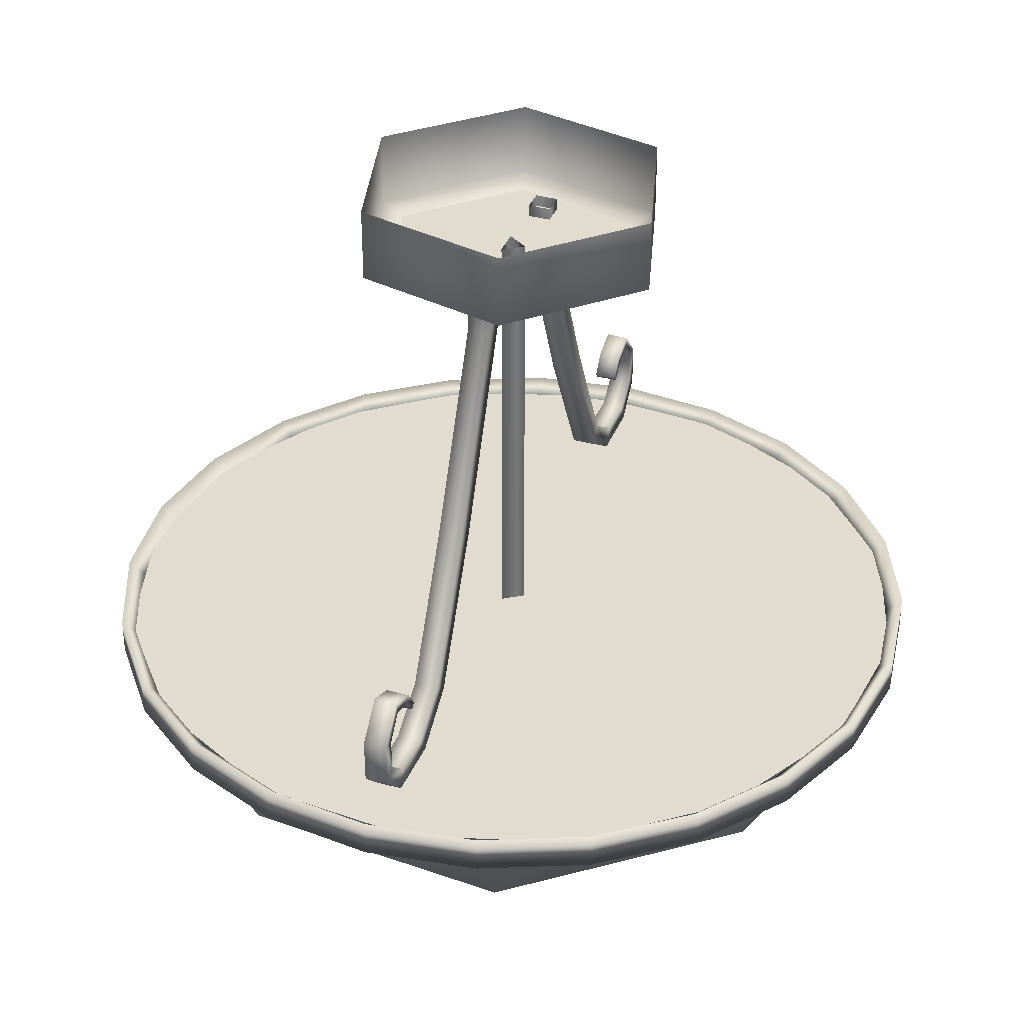
<metadata>
{"format":"obj","ext":"obj","renderer":"f3d","projection":"perspective","resolution":1024,"background":"white","views":[{"elev":34.6,"azim":-70.3,"up":"+Y"}]}
</metadata>
<code>
v 0.4079 -0.6294 0.3348
v 0.505 -0.6294 0.1532
v 0.5251 -0.6294 -0.05172
v 0.4654 -0.6294 -0.2487
v 0.2487 -0.6294 0.4654
v 0.05172 -0.6294 0.5251
v 0.3348 -0.6294 -0.4079
v 0.1532 -0.6294 -0.505
v -0.1532 -0.6294 0.505
v -0.3348 -0.6294 0.4079
v -0.05172 -0.6294 -0.5251
v -0.4654 -0.6294 0.2487
v -0.2487 -0.6294 -0.4654
v -0.5251 -0.6294 0.05172
v -0.4079 -0.6294 -0.3348
v -0.505 -0.6294 -0.1532
v -0.1398 -0.6123 -0.5217
v -0.2701 -0.6588 -0.4678
v -0.2701 -0.6123 -0.4678
v -0.1398 -0.6588 -0.5217
v 7.599e-07 -0.6588 -0.5401
v 7.599e-07 -0.6123 -0.5401
v 0.1398 -0.6123 -0.5217
v 0.1398 -0.6588 -0.5217
v 0.2701 -0.6123 -0.4678
v 0.2701 -0.6588 -0.4678
v 0.2701 -0.6123 -0.4678
v 0.3819 -0.6588 -0.3819
v 0.2701 -0.6588 -0.4678
v 0.3819 -0.6123 -0.3819
v 0.4678 -0.6123 -0.2701
v 0.4678 -0.6588 -0.2701
v 0.5217 -0.6123 -0.1398
v 0.5217 -0.6588 -0.1398
v 0.5401 -0.6123 7.599e-07
v 0.5401 -0.6588 7.599e-07
v 0.5217 -0.6588 0.1398
v 0.5217 -0.6123 0.1398
v 0.4678 -0.6123 0.2701
v 0.4678 -0.6588 0.2701
v -0.2701 -0.6123 -0.4678
v -0.3819 -0.6588 -0.3819
v -0.3819 -0.6123 -0.3819
v -0.2701 -0.6588 -0.4678
v -0.4678 -0.6123 0.2701
v -0.3819 -0.6588 0.3819
v -0.3819 -0.6123 0.3819
v -0.2701 -0.6123 0.4678
v -0.2701 -0.6588 0.4678
v -0.1398 -0.6588 0.5217
v -0.1398 -0.6123 0.5217
v -7.125e-07 -0.6123 0.5401
v -7.125e-07 -0.6588 0.5401
v 0.1398 -0.6588 0.5217
v 0.1398 -0.6123 0.5217
v 0.2701 -0.6588 0.4678
v 0.2701 -0.6123 0.4678
v -0.2701 -0.6588 -0.4678
v -0.1338 -0.6356 -0.4992
v -0.2584 -0.6356 -0.4476
v -0.1398 -0.6588 -0.5217
v 7.599e-07 -0.6356 -0.5168
v 7.599e-07 -0.6588 -0.5401
v 0.1398 -0.6588 -0.5217
v 0.1338 -0.6356 -0.4992
v 0.2701 -0.6588 -0.4678
v 0.2584 -0.6356 -0.4476
v 0.3819 -0.6588 -0.3819
v 0.3655 -0.6356 -0.3655
v 0.4476 -0.6356 -0.2584
v 0.4678 -0.6588 -0.2701
v 0.4992 -0.6356 -0.1338
v 0.5217 -0.6588 -0.1398
v 0.5401 -0.6588 7.599e-07
v 0.517 -0.6354 7.599e-07
v 0.5217 -0.6588 0.1398
v 0.4994 -0.6354 0.1338
v -0.3819 -0.6588 -0.3819
v -0.2584 -0.6356 -0.4476
v -0.3655 -0.6356 -0.3655
v -0.2701 -0.6588 -0.4678
v -0.3819 -0.6588 0.3819
v -0.4476 -0.6356 0.2584
v -0.3655 -0.6356 0.3655
v -0.4678 -0.6588 0.2701
v -0.4992 -0.6356 0.1338
v -0.5217 -0.6588 0.1398
v -0.5168 -0.6356 7.599e-07
v -0.5401 -0.6588 7.599e-07
v -0.5217 -0.6588 -0.1398
v -0.4992 -0.6356 -0.1338
v -0.4678 -0.6588 -0.2701
v -0.4476 -0.6356 -0.2584
v -0.3819 -0.6588 -0.3819
v -0.3655 -0.6356 -0.3655
v 0.2701 -0.6588 0.4678
v 0.1338 -0.6354 0.4994
v 0.2585 -0.6354 0.4477
v 0.1398 -0.6588 0.5217
v -7.125e-07 -0.6354 0.517
v -7.125e-07 -0.6588 0.5401
v -0.1338 -0.6356 0.4992
v -0.1398 -0.6588 0.5217
v -0.2701 -0.6588 0.4678
v -0.2584 -0.6356 0.4476
v -0.3819 -0.6588 0.3819
v -0.3655 -0.6356 0.3655
v 0.4678 -0.6588 0.2701
v 0.4994 -0.6354 0.1338
v 0.5217 -0.6588 0.1398
v 0.4477 -0.6354 0.2585
v 0.3819 -0.6588 0.3819
v 0.3656 -0.6354 0.3656
v 0.2585 -0.6354 0.4477
v 0.2701 -0.6588 0.4678
v 0.4678 -0.6123 0.2701
v 0.3819 -0.6588 0.3819
v 0.4678 -0.6588 0.2701
v 0.3819 -0.6123 0.3819
v 0.2701 -0.6123 0.4678
v 0.2701 -0.6588 0.4678
v 0.2012 0.01152 -0.05334
v 0.05545 -0.08141 -0.1991
v 0.05545 0.01152 -0.1991
v 0.2012 -0.08141 -0.05334
v -0.02265 -0.07743 -0.006068
v -0.005254 -0.7291 0.01961
v -0.005254 -0.07743 0.01961
v -0.02265 -0.7291 -0.006068
v 0.126 -0.09425 0.1239
v -0.05122 -0.08141 0.1991
v -0.04322 -0.09425 0.1692
v 0.1478 -0.08141 0.1457
v 0.1713 -0.09425 -0.04533
v 0.2012 -0.08141 -0.05334
v 0.05545 -0.08141 -0.1991
v 0.04745 -0.09425 -0.1692
v -0.1436 -0.08141 -0.1457
v -0.1217 -0.09425 -0.1239
v -0.1969 -0.08141 0.05334
v -0.1671 -0.09425 0.04533
v -0.04322 -0.09425 0.1692
v -0.05122 -0.08141 0.1991
v 0.1478 0.01152 0.1457
v 0.2012 -0.08141 -0.05334
v 0.2012 0.01152 -0.05334
v 0.1478 -0.08141 0.1457
v -0.09805 -0.07957 -0.01382
v -0.1233 -0.1368 -0.01382
v -0.1288 -0.07957 -0.01382
v -0.09298 -0.1386 -0.01382
v -0.2061 -0.3885 -0.01382
v -0.2341 -0.3784 -0.01458
v -0.3264 -0.5546 -0.01535
v -0.3046 -0.5718 -0.01382
v -0.3732 -0.6188 -0.01382
v -0.3877 -0.5941 -0.01535
v -0.4568 -0.6175 -0.01382
v -0.448 -0.5918 -0.01382
v -0.4988 -0.5764 -0.01382
v -0.481 -0.5639 -0.01382
v -0.4999 -0.5202 -0.01382
v -0.4836 -0.5234 -0.01382
v -0.459 -0.4934 -0.01382
v -0.4613 -0.4778 -0.01382
v -0.4233 -0.4932 -0.01382
v -0.4297 -0.5039 -0.01382
v -0.4064 -0.5171 -0.01382
v -0.4126 -0.5244 -0.01382
v 0.4296 -0.4935 0.01535
v 0.4125 -0.5171 -0.01382
v 0.4125 -0.5171 0.01535
v 0.4294 -0.4932 -0.01382
v 0.4674 -0.4784 0.01535
v 0.4675 -0.4778 -0.01382
v 0.3793 -0.6188 0.01535
v 0.3107 -0.5718 -0.01382
v 0.3793 -0.6188 -0.01382
v 0.3107 -0.5718 0.01535
v 0.2123 -0.3885 -0.01382
v 0.2123 -0.3885 0.01535
v 0.09913 -0.1386 -0.01382
v 0.09913 -0.1386 0.01535
v 0.1042 -0.07957 -0.01382
v 0.1042 -0.07957 0.01535
v 0.4674 -0.4784 0.01535
v 0.506 -0.5202 -0.01382
v 0.4675 -0.4778 -0.01382
v 0.5055 -0.5204 0.01535
v 0.5046 -0.5762 0.01535
v 0.505 -0.5764 -0.01382
v 0.5046 -0.5762 0.01535
v 0.463 -0.6175 -0.01382
v 0.505 -0.5764 -0.01382
v 0.463 -0.6175 0.01535
v 0.3793 -0.6188 0.01535
v 0.3793 -0.6188 -0.01382
v 0.4359 -0.5039 -0.01382
v 0.4188 -0.5244 0.01535
v 0.4188 -0.5244 -0.01382
v 0.4359 -0.5039 0.01535
v 0.4651 -0.4934 -0.01382
v 0.4651 -0.4934 0.01535
v 0.3939 -0.5941 -0.01535
v 0.3325 -0.5546 0.01535
v 0.3939 -0.5941 0.01535
v 0.3325 -0.5546 -0.01535
v 0.2403 -0.3784 -0.01458
v 0.2397 -0.3785 0.01535
v 0.1295 -0.1368 -0.01382
v 0.1283 -0.1369 0.01535
v 0.1337 -0.07957 0.01535
v 0.1349 -0.07957 -0.01382
v 0.4651 -0.4934 -0.01382
v 0.4898 -0.5234 0.01535
v 0.4651 -0.4934 0.01535
v 0.4898 -0.5234 -0.01382
v 0.4871 -0.5639 -0.01382
v 0.4874 -0.5642 0.01535
v 0.4541 -0.5918 -0.01382
v 0.4874 -0.5642 0.01535
v 0.4871 -0.5639 -0.01382
v 0.4544 -0.5928 0.01535
v 0.3939 -0.5941 0.01535
v 0.3939 -0.5941 -0.01535
v -0.4064 -0.5171 0.01535
v -0.4126 -0.5244 -0.01382
v -0.4064 -0.5171 -0.01382
v -0.4126 -0.5244 0.01535
v 0.4359 -0.5039 0.01535
v 0.4125 -0.5171 0.01535
v 0.4188 -0.5244 0.01535
v 0.4296 -0.4935 0.01535
v 0.4651 -0.4934 0.01535
v 0.4674 -0.4784 0.01535
v 0.5055 -0.5204 0.01535
v 0.4898 -0.5234 0.01535
v 0.4874 -0.5642 0.01535
v 0.5046 -0.5762 0.01535
v 0.4544 -0.5928 0.01535
v 0.463 -0.6175 0.01535
v 0.3939 -0.5941 0.01535
v 0.3793 -0.6188 0.01535
v 0.3325 -0.5546 0.01535
v 0.3107 -0.5718 0.01535
v 0.2123 -0.3885 0.01535
v 0.2397 -0.3785 0.01535
v 0.1283 -0.1369 0.01535
v 0.09913 -0.1386 0.01535
v 0.1042 -0.07957 0.01535
v 0.1337 -0.07957 0.01535
v 0.4125 -0.5171 -0.01382
v 0.4359 -0.5039 -0.01382
v 0.4188 -0.5244 -0.01382
v 0.4294 -0.4932 -0.01382
v 0.4651 -0.4934 -0.01382
v 0.4675 -0.4778 -0.01382
v 0.506 -0.5202 -0.01382
v 0.4898 -0.5234 -0.01382
v 0.4871 -0.5639 -0.01382
v 0.505 -0.5764 -0.01382
v 0.4541 -0.5918 -0.01382
v 0.463 -0.6175 -0.01382
v 0.3939 -0.5941 -0.01535
v 0.3793 -0.6188 -0.01382
v 0.3325 -0.5546 -0.01535
v 0.3107 -0.5718 -0.01382
v 0.2123 -0.3885 -0.01382
v 0.2403 -0.3784 -0.01458
v 0.1295 -0.1368 -0.01382
v 0.09913 -0.1386 -0.01382
v 0.1042 -0.07957 -0.01382
v 0.1349 -0.07957 -0.01382
v 0.01395 -0.07743 -0.006772
v -0.02265 -0.7291 -0.006068
v -0.02265 -0.07743 -0.006068
v 0.01395 -0.7291 -0.006772
v -0.005254 -0.07743 0.01961
v 0.01395 -0.7291 -0.006772
v 0.01395 -0.07743 -0.006772
v -0.005254 -0.7291 0.01961
v 0.4125 -0.5171 0.01535
v 0.4188 -0.5244 -0.01382
v 0.4188 -0.5244 0.01535
v 0.4125 -0.5171 -0.01382
v 0.05545 -0.08141 -0.1991
v -0.1436 0.01152 -0.1457
v 0.05545 0.01152 -0.1991
v -0.1436 -0.08141 -0.1457
v -0.1436 -0.08141 -0.1457
v -0.1969 0.01152 0.05334
v -0.1436 0.01152 -0.1457
v -0.1969 -0.08141 0.05334
v -0.1969 -0.08141 0.05334
v -0.05122 0.01152 0.1991
v -0.1969 0.01152 0.05334
v -0.05122 -0.08141 0.1991
v -0.05122 0.01152 0.1991
v 0.1478 -0.08141 0.1457
v 0.1478 0.01152 0.1457
v -0.05122 -0.08141 0.1991
v 0.3819 -0.6123 0.3819
v 0.2585 -0.6354 0.4477
v 0.2701 -0.6123 0.4678
v 0.3656 -0.6354 0.3656
v 0.4477 -0.6354 0.2585
v 0.4678 -0.6123 0.2701
v 0.4994 -0.6354 0.1338
v 0.5217 -0.6123 0.1398
v 0.5217 -0.6123 0.1398
v 0.517 -0.6354 7.599e-07
v 0.4994 -0.6354 0.1338
v 0.5401 -0.6123 7.599e-07
v 0.5217 -0.6123 -0.1398
v 0.4992 -0.6356 -0.1338
v 0.4678 -0.6123 -0.2701
v 0.4476 -0.6356 -0.2584
v 0.3819 -0.6123 -0.3819
v 0.3655 -0.6356 -0.3655
v 0.2584 -0.6356 -0.4476
v 0.2701 -0.6123 -0.4678
v 0.1338 -0.6356 -0.4992
v 0.1398 -0.6123 -0.5217
v 7.599e-07 -0.6356 -0.5168
v 7.599e-07 -0.6123 -0.5401
v -0.1398 -0.6123 -0.5217
v -0.1338 -0.6356 -0.4992
v -0.2701 -0.6123 -0.4678
v -0.2584 -0.6356 -0.4476
v -0.3819 -0.6123 -0.3819
v -0.2584 -0.6356 -0.4476
v -0.2701 -0.6123 -0.4678
v -0.3655 -0.6356 -0.3655
v -0.4476 -0.6356 -0.2584
v -0.4678 -0.6123 -0.2701
v -0.4992 -0.6356 -0.1338
v -0.5217 -0.6123 -0.1398
v -0.5168 -0.6356 7.599e-07
v -0.5401 -0.6123 7.599e-07
v -0.5217 -0.6123 0.1398
v -0.4992 -0.6356 0.1338
v -0.4678 -0.6123 0.2701
v -0.4476 -0.6356 0.2584
v -0.3819 -0.6123 0.3819
v -0.3655 -0.6356 0.3655
v -0.2584 -0.6356 0.4476
v -0.2701 -0.6123 0.4678
v -0.1338 -0.6356 0.4992
v -0.1398 -0.6123 0.5217
v -0.1398 -0.6123 0.5217
v -7.125e-07 -0.6354 0.517
v -0.1338 -0.6356 0.4992
v -7.125e-07 -0.6123 0.5401
v 0.1398 -0.6123 0.5217
v 0.1338 -0.6354 0.4994
v 0.2701 -0.6123 0.4678
v 0.2585 -0.6354 0.4477
v -0.459 -0.4934 -0.01382
v -0.4297 -0.5039 0.01535
v -0.459 -0.4934 0.01535
v -0.4297 -0.5039 -0.01382
v -0.4126 -0.5244 0.01535
v -0.4126 -0.5244 -0.01382
v -0.481 -0.5639 -0.01382
v -0.4836 -0.5234 0.01535
v -0.4813 -0.5642 0.01535
v -0.4836 -0.5234 -0.01382
v -0.459 -0.4934 -0.01382
v -0.459 -0.4934 0.01535
v -0.3264 -0.5546 0.01535
v -0.3877 -0.5941 -0.01535
v -0.3877 -0.5941 0.01535
v -0.3264 -0.5546 -0.01535
v -0.2341 -0.3784 -0.01458
v -0.2336 -0.3785 0.01535
v -0.1233 -0.1368 -0.01382
v -0.1221 -0.1369 0.01535
v -0.1275 -0.07957 0.01535
v -0.1288 -0.07957 -0.01382
v -0.4613 -0.4784 0.01535
v -0.4233 -0.4932 -0.01382
v -0.4613 -0.4778 -0.01382
v -0.4235 -0.4935 0.01535
v -0.4064 -0.5171 -0.01382
v -0.4064 -0.5171 0.01535
v -0.4999 -0.5202 -0.01382
v -0.4613 -0.4784 0.01535
v -0.4613 -0.4778 -0.01382
v -0.4993 -0.5204 0.01535
v -0.4985 -0.5762 0.01535
v -0.4988 -0.5764 -0.01382
v -0.4568 -0.6175 -0.01382
v -0.4568 -0.6175 0.01535
v 2.232e-06 -1.004 7.599e-07
v 0.1264 -0.9975 -0.03836
v 0.1165 -0.9975 0.06229
v 0.03836 -0.9975 0.1264
v 0.07799 -0.9389 0.2571
v 0.2369 -0.9389 0.1266
v -0.06229 -0.9975 0.1165
v -0.1264 -0.9975 0.03836
v -0.1165 -0.9975 -0.06229
v -0.03835 -0.9975 -0.1264
v -0.2369 -0.9389 -0.1266
v -0.07798 -0.9389 -0.2571
v 0.06229 -0.9975 -0.1165
v 0.1266 -0.9389 -0.2369
v -0.132 -0.7771 -0.4352
v 0.2571 -0.9389 -0.07799
v 0.4352 -0.7771 -0.132
v 0.2144 -0.7771 -0.4011
v 0.4011 -0.7771 0.2144
v 0.3348 -0.6294 -0.4079
v 0.5251 -0.6294 -0.05172
v 0.4654 -0.6294 -0.2487
v 2.232e-06 -1.004 7.599e-07
v -0.03835 -0.9975 -0.1264
v 0.06229 -0.9975 -0.1165
v 0.1264 -0.9975 -0.03836
v 0.2571 -0.9389 -0.07799
v 0.1165 -0.9975 0.06229
v 0.2369 -0.9389 0.1266
v 0.4011 -0.7771 0.2144
v 0.07799 -0.9389 0.2571
v 0.132 -0.7771 0.4352
v -0.2144 -0.7771 0.4011
v 0.4079 -0.6294 0.3348
v 0.505 -0.6294 0.1532
v 0.5251 -0.6294 -0.05172
v 0.2487 -0.6294 0.4654
v 0.05172 -0.6294 0.5251
v -0.1532 -0.6294 0.505
v -0.3348 -0.6294 0.4079
v -0.4352 -0.7771 0.132
v -0.4654 -0.6294 0.2487
v -0.2571 -0.9389 0.07798
v -0.1266 -0.9389 0.2369
v -0.1264 -0.9975 0.03836
v -0.06229 -0.9975 0.1165
v 0.03836 -0.9975 0.1264
v -0.4352 -0.7771 0.132
v -0.4654 -0.6294 0.2487
v -0.5251 -0.6294 0.05172
v -0.4011 -0.7771 -0.2144
v -0.505 -0.6294 -0.1532
v -0.4079 -0.6294 -0.3348
v -0.2487 -0.6294 -0.4654
v -0.2369 -0.9389 -0.1266
v -0.2571 -0.9389 0.07798
v -0.1264 -0.9975 0.03836
v -0.1165 -0.9975 -0.06229
v -0.07798 -0.9389 -0.2571
v -0.132 -0.7771 -0.4352
v -0.05172 -0.6294 -0.5251
v 0.1532 -0.6294 -0.505
v 0.2144 -0.7771 -0.4011
v 0.1266 -0.9389 -0.2369
v 0.3348 -0.6294 -0.4079
v -0.4678 -0.6588 0.2701
v -0.3819 -0.6588 0.3819
v -0.4678 -0.6123 0.2701
v -0.5217 -0.6123 0.1398
v -0.5217 -0.6588 0.1398
v -0.5401 -0.6123 7.599e-07
v -0.5401 -0.6588 7.599e-07
v -0.5217 -0.6588 -0.1398
v -0.5217 -0.6123 -0.1398
v -0.4678 -0.6123 -0.2701
v -0.4678 -0.6588 -0.2701
v -0.3819 -0.6588 -0.3819
v -0.3819 -0.6123 -0.3819
v -0.04322 -0.09425 0.1692
v 0.1713 -0.09425 -0.04533
v 0.126 -0.09425 0.1239
v 0.04745 -0.09425 -0.1692
v -0.1217 -0.09425 -0.1239
v -0.1671 -0.09425 0.04533
v -0.1275 -0.07957 0.01535
v -0.1221 -0.1369 0.01535
v -0.09805 -0.07957 0.01535
v -0.09298 -0.1386 0.01535
v -0.2061 -0.3885 0.01535
v -0.2336 -0.3785 0.01535
v -0.3264 -0.5546 0.01535
v -0.3046 -0.5718 0.01535
v -0.3732 -0.6188 0.01535
v -0.3877 -0.5941 0.01535
v -0.4568 -0.6175 0.01535
v -0.4483 -0.5928 0.01535
v -0.4985 -0.5762 0.01535
v -0.4813 -0.5642 0.01535
v -0.4993 -0.5204 0.01535
v -0.4836 -0.5234 0.01535
v -0.459 -0.4934 0.01535
v -0.4613 -0.4784 0.01535
v -0.4235 -0.4935 0.01535
v -0.4297 -0.5039 0.01535
v -0.4064 -0.5171 0.01535
v -0.4126 -0.5244 0.01535
v -0.481 -0.5639 -0.01382
v -0.4813 -0.5642 0.01535
v -0.448 -0.5918 -0.01382
v -0.4483 -0.5928 0.01535
v -0.3877 -0.5941 0.01535
v -0.3877 -0.5941 -0.01535
v -0.09805 -0.07957 0.01535
v -0.09298 -0.1386 0.01535
v -0.09805 -0.07957 -0.01382
v -0.09298 -0.1386 -0.01382
v -0.2061 -0.3885 0.01535
v -0.2061 -0.3885 -0.01382
v -0.3046 -0.5718 0.01535
v -0.3046 -0.5718 -0.01382
v -0.3732 -0.6188 0.01535
v -0.3732 -0.6188 -0.01382
v -0.4568 -0.6175 -0.01382
v -0.4568 -0.6175 0.01535
f 1 2 3
f 4 1 3
f 5 1 4
f 5 4 6
f 6 4 7
f 8 6 7
f 9 6 8
f 8 10 9
f 11 10 8
f 11 12 10
f 13 12 11
f 13 14 12
f 15 14 13
f 16 14 15
f 17 18 19
f 20 18 17
f 17 21 20
f 22 21 17
f 23 21 22
f 24 21 23
f 25 24 23
f 26 24 25
f 27 28 29
f 30 28 27
f 31 28 30
f 32 28 31
f 33 32 31
f 34 32 33
f 35 34 33
f 36 34 35
f 35 37 36
f 38 37 35
f 39 37 38
f 40 37 39
f 41 42 43
f 44 42 41
f 45 46 47
f 47 46 48
f 48 46 49
f 49 50 48
f 48 50 51
f 51 50 52
f 52 50 53
f 53 54 52
f 52 54 55
f 54 56 55
f 55 56 57
f 58 59 60
f 61 59 58
f 61 62 59
f 63 62 61
f 64 62 63
f 65 62 64
f 66 65 64
f 67 65 66
f 68 67 66
f 69 67 68
f 68 70 69
f 71 70 68
f 71 72 70
f 73 72 71
f 74 72 73
f 75 72 74
f 76 75 74
f 77 75 76
f 78 79 80
f 81 79 78
f 82 83 84
f 85 83 82
f 85 86 83
f 87 86 85
f 87 88 86
f 89 88 87
f 90 88 89
f 91 88 90
f 92 91 90
f 93 91 92
f 94 93 92
f 95 93 94
f 96 97 98
f 99 97 96
f 99 100 97
f 101 100 99
f 101 102 100
f 103 102 101
f 104 102 103
f 105 102 104
f 106 105 104
f 107 105 106
f 108 109 110
f 111 109 108
f 112 111 108
f 113 111 112
f 112 114 113
f 115 114 112
f 116 117 118
f 119 117 116
f 120 117 119
f 121 117 120
f 122 123 124
f 125 123 122
f 126 127 128
f 129 127 126
f 130 131 132
f 133 131 130
f 134 133 130
f 135 133 134
f 135 134 136
f 136 134 137
f 136 137 138
f 138 137 139
f 138 139 140
f 140 139 141
f 142 140 141
f 143 140 142
f 144 145 146
f 147 145 144
f 148 149 150
f 151 149 148
f 151 152 149
f 149 152 153
f 152 154 153
f 155 154 152
f 155 156 154
f 154 156 157
f 156 158 157
f 157 158 159
f 158 160 159
f 159 160 161
f 160 162 161
f 161 162 163
f 162 164 163
f 165 164 162
f 165 166 164
f 164 166 167
f 166 168 167
f 167 168 169
f 170 171 172
f 173 171 170
f 174 173 170
f 175 173 174
f 176 177 178
f 179 177 176
f 179 180 177
f 181 180 179
f 181 182 180
f 183 182 181
f 183 184 182
f 185 184 183
f 186 187 188
f 189 187 186
f 190 187 189
f 191 187 190
f 192 193 194
f 195 193 192
f 196 193 195
f 197 193 196
f 198 199 200
f 201 199 198
f 202 201 198
f 203 201 202
f 204 205 206
f 207 205 204
f 208 205 207
f 209 205 208
f 210 209 208
f 211 209 210
f 210 212 211
f 213 212 210
f 214 215 216
f 217 215 214
f 218 215 217
f 219 215 218
f 220 221 222
f 223 221 220
f 220 224 223
f 225 224 220
f 226 227 228
f 229 227 226
f 230 231 232
f 233 231 230
f 234 233 230
f 235 233 234
f 234 236 235
f 237 236 234
f 238 236 237
f 239 236 238
f 240 239 238
f 241 239 240
f 242 241 240
f 243 241 242
f 244 243 242
f 245 243 244
f 244 246 245
f 247 246 244
f 248 246 247
f 249 246 248
f 248 250 249
f 251 250 248
f 252 253 254
f 255 253 252
f 255 256 253
f 257 256 255
f 258 256 257
f 259 256 258
f 258 260 259
f 261 260 258
f 261 262 260
f 263 262 261
f 263 264 262
f 265 264 263
f 265 266 264
f 267 266 265
f 268 266 267
f 269 266 268
f 268 270 269
f 271 270 268
f 272 270 271
f 273 270 272
f 274 275 276
f 277 275 274
f 278 279 280
f 281 279 278
f 282 283 284
f 285 283 282
f 286 287 288
f 289 287 286
f 290 291 292
f 293 291 290
f 294 295 296
f 297 295 294
f 298 299 300
f 301 299 298
f 302 303 304
f 305 303 302
f 302 306 305
f 307 306 302
f 307 308 306
f 309 308 307
f 310 311 312
f 313 311 310
f 314 311 313
f 315 311 314
f 316 315 314
f 317 315 316
f 318 317 316
f 319 317 318
f 318 320 319
f 321 320 318
f 321 322 320
f 323 322 321
f 323 324 322
f 325 324 323
f 326 324 325
f 327 324 326
f 328 327 326
f 329 327 328
f 330 331 332
f 333 331 330
f 330 334 333
f 335 334 330
f 335 336 334
f 337 336 335
f 337 338 336
f 339 338 337
f 340 338 339
f 341 338 340
f 342 341 340
f 343 341 342
f 344 343 342
f 345 343 344
f 344 346 345
f 347 346 344
f 347 348 346
f 349 348 347
f 350 351 352
f 353 351 350
f 354 351 353
f 355 351 354
f 356 355 354
f 357 355 356
f 358 359 360
f 361 359 358
f 361 362 359
f 363 362 361
f 364 365 366
f 367 365 364
f 367 368 365
f 365 368 369
f 370 371 372
f 373 371 370
f 373 370 374
f 374 370 375
f 374 375 376
f 376 375 377
f 378 376 377
f 379 376 378
f 380 381 382
f 383 381 380
f 383 384 381
f 385 384 383
f 386 387 388
f 389 387 386
f 389 386 390
f 390 386 391
f 392 390 391
f 393 390 392
f 394 395 396
f 394 396 397
f 397 396 398
f 398 396 399
f 394 397 400
f 394 400 401
f 394 401 402
f 394 402 403
f 404 403 402
f 405 403 404
f 405 406 403
f 407 406 405
f 405 408 407
f 409 406 407
f 407 410 409
f 411 410 407
f 410 412 409
f 413 410 411
f 414 412 410
f 415 410 413
f 415 414 410
f 416 417 418
f 416 418 419
f 419 418 420
f 420 421 419
f 422 421 420
f 420 423 422
f 422 423 424
f 424 423 425
f 425 426 424
f 427 425 423
f 428 427 423
f 428 423 429
f 430 425 427
f 425 430 431
f 425 431 426
f 426 431 432
f 426 432 433
f 426 433 434
f 434 433 435
f 436 426 434
f 437 426 436
f 424 426 437
f 436 438 437
f 437 438 439
f 437 439 424
f 424 439 440
f 441 442 443
f 441 443 444
f 444 443 445
f 444 445 446
f 446 447 444
f 448 441 444
f 449 441 448
f 448 450 449
f 451 450 448
f 448 444 452
f 452 444 453
f 444 447 453
f 453 447 454
f 454 455 453
f 453 455 456
f 457 453 456
f 455 458 456
f 459 460 461
f 462 459 461
f 463 459 462
f 464 463 462
f 465 463 464
f 464 466 465
f 467 466 464
f 468 466 467
f 469 466 468
f 468 470 469
f 471 470 468
f 472 473 474
f 475 473 472
f 472 476 475
f 476 472 477
f 478 479 480
f 480 479 481
f 479 482 481
f 483 482 479
f 483 484 482
f 482 484 485
f 484 486 485
f 487 486 484
f 487 488 486
f 489 488 487
f 489 490 488
f 491 490 489
f 491 492 490
f 493 492 491
f 493 494 492
f 492 494 495
f 494 496 495
f 497 496 494
f 497 498 496
f 499 498 497
f 500 501 502
f 502 501 503
f 504 502 503
f 505 502 504
f 506 507 508
f 508 507 509
f 507 510 509
f 509 510 511
f 510 512 511
f 511 512 513
f 512 514 513
f 513 514 515
f 514 516 515
f 517 516 514

</code>
